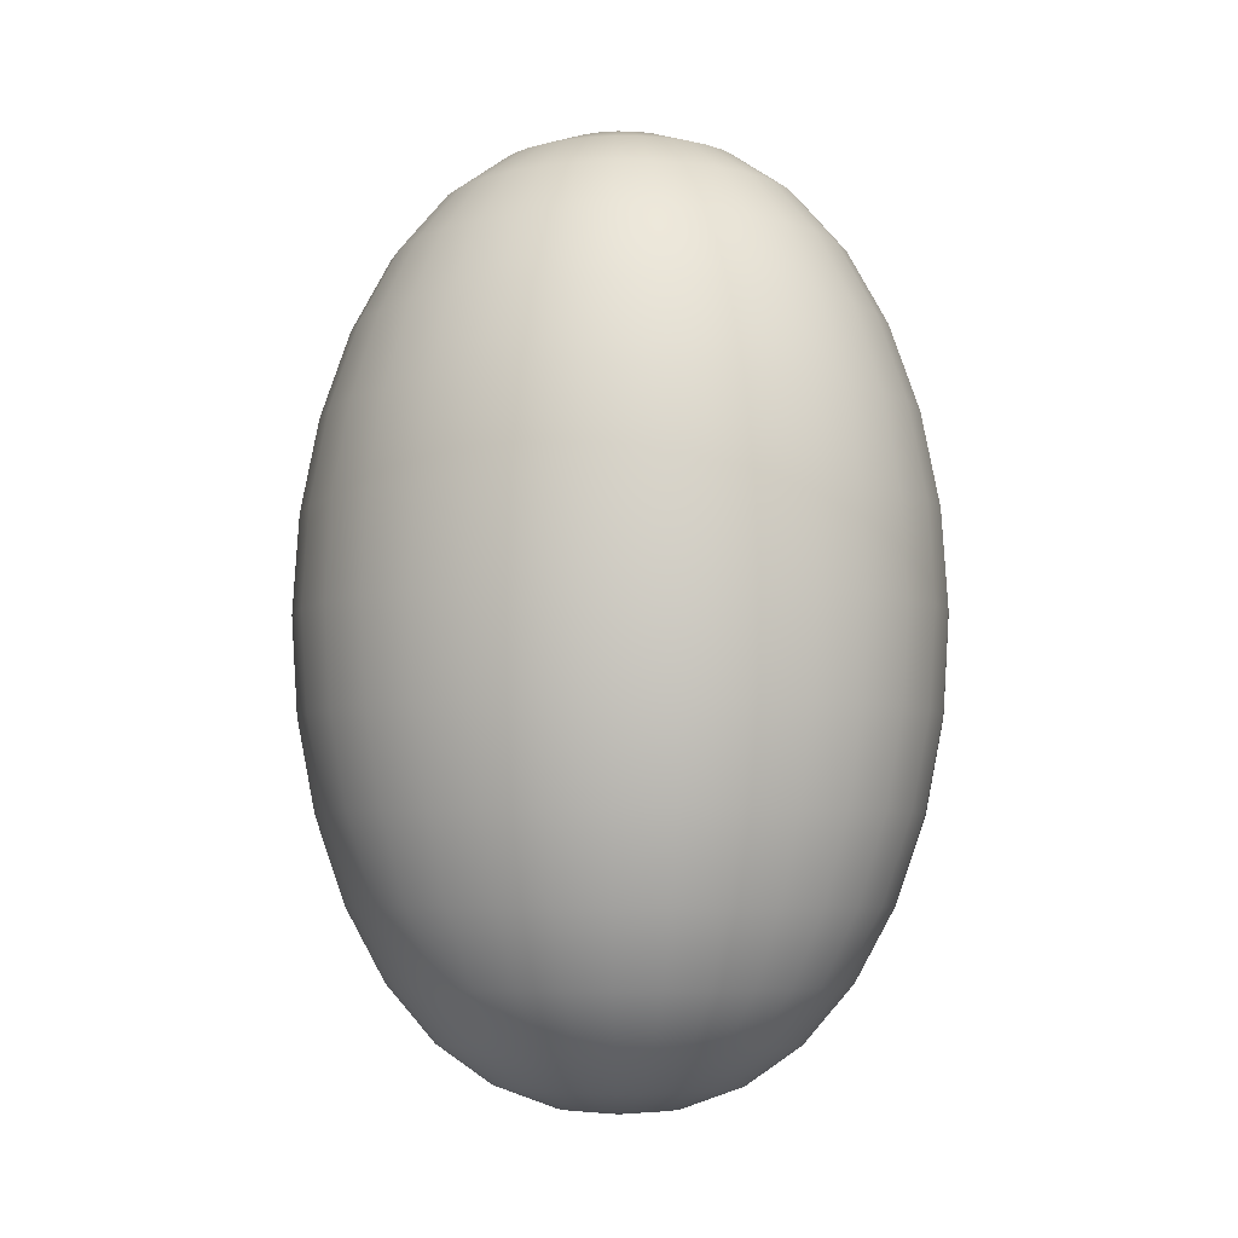
<metadata>
{"format":"obj","ext":"obj","renderer":"f3d","projection":"perspective","resolution":1024,"background":"white","views":[{"elev":-5.8,"azim":-53.5,"up":"+Y"}]}
</metadata>
<code>
o Sphere
v 0 1.26 -0.5556
v 0 0.8573 -0.8315
v 0 0.3012 -0.9808
v 0 0 -1
v 0 -0.3012 -0.9808
v 0 -0.8573 -0.8315
v 0.03629 1.449 -0.1913
v 0.07119 1.381 -0.3753
v 0.1033 1.26 -0.5449
v 0.1315 1.084 -0.6935
v 0.1547 0.8573 -0.8155
v 0.1719 0.5908 -0.9061
v 0.1824 0.3012 -0.9619
v 0.186 0 -0.9808
v 0.1824 -0.3012 -0.9619
v 0.1719 -0.5908 -0.9061
v 0.1547 -0.8573 -0.8155
v 0.1315 -1.084 -0.6935
v 0.1033 -1.26 -0.5449
v 0.07119 -1.381 -0.3753
v 0.03629 -1.449 -0.1913
v 0.07119 1.449 -0.1802
v 0.1396 1.381 -0.3536
v 0.2027 1.26 -0.5133
v 0.258 1.084 -0.6533
v 0.3034 0.8573 -0.7682
v 0.3371 0.5908 -0.8536
v 0.3579 0.3012 -0.9061
v 0.3649 0 -0.9239
v 0.3579 -0.3012 -0.9061
v 0.3371 -0.5908 -0.8536
v 0.3034 -0.8573 -0.7682
v 0.258 -1.084 -0.6533
v 0.2027 -1.26 -0.5133
v 0.1396 -1.381 -0.3536
v 0.07119 -1.449 -0.1802
v 0.1033 1.449 -0.1622
v 0.2027 1.381 -0.3182
v 0.2943 1.26 -0.4619
v 0.3746 1.084 -0.5879
v 0.4405 0.8573 -0.6913
v 0.4894 0.5908 -0.7682
v 0.5196 0.3012 -0.8155
v 0.5297 0 -0.8315
v 0.5196 -0.3012 -0.8155
v 0.4894 -0.5908 -0.7682
v 0.4405 -0.8573 -0.6913
v 0.3746 -1.084 -0.5879
v 0.2943 -1.26 -0.4619
v 0.2027 -1.381 -0.3182
v 0.1033 -1.449 -0.1622
v 0.1315 1.449 -0.1379
v 0.258 1.381 -0.2706
v 0.3746 1.26 -0.3928
v 0.4768 1.084 -0.5
v 0.5606 0.8573 -0.5879
v 0.6229 0.5908 -0.6533
v 0.6613 0.3012 -0.6935
v 0.6742 0 -0.7071
v 0.6613 -0.3012 -0.6935
v 0.6229 -0.5908 -0.6533
v 0.5606 -0.8573 -0.5879
v 0.4768 -1.084 -0.5
v 0.3746 -1.26 -0.3928
v 0.258 -1.381 -0.2706
v 0.1315 -1.449 -0.1379
v 0.1547 1.449 -0.1084
v 0.3034 1.381 -0.2126
v 0.4405 1.26 -0.3087
v 0.5606 1.084 -0.3928
v 0.6592 0.8573 -0.4619
v 0.7325 0.5908 -0.5133
v 0.7776 0.3012 -0.5449
v 0.7928 0 -0.5556
v 0.7776 -0.3012 -0.5449
v 0.7325 -0.5908 -0.5133
v 0.6592 -0.8573 -0.4619
v 0.5606 -1.084 -0.3928
v 0.4405 -1.26 -0.3087
v 0.3034 -1.381 -0.2126
v 0.1547 -1.449 -0.1084
v 0 1.47 0
v 0.1719 1.449 -0.07466
v 0.3371 1.381 -0.1464
v 0.4894 1.26 -0.2126
v 0.6229 1.084 -0.2706
v 0.7325 0.8573 -0.3182
v 0.8139 0.5908 -0.3536
v 0.864 0.3012 -0.3753
v 0.8809 0 -0.3827
v 0.864 -0.3012 -0.3753
v 0.8139 -0.5908 -0.3536
v 0.7325 -0.8573 -0.3182
v 0.6229 -1.084 -0.2706
v 0.4894 -1.26 -0.2126
v 0.3371 -1.381 -0.1464
v 0.1719 -1.449 -0.07466
v 0.1824 1.449 -0.03806
v 0.3579 1.381 -0.07466
v 0.5196 1.26 -0.1084
v 0.6613 1.084 -0.1379
v 0.7776 0.8573 -0.1622
v 0.864 0.5908 -0.1802
v 0.9172 0.3012 -0.1913
v 0.9352 0 -0.1951
v 0.9172 -0.3012 -0.1913
v 0.864 -0.5908 -0.1802
v 0.7776 -0.8573 -0.1622
v 0.6613 -1.084 -0.1379
v 0.5196 -1.26 -0.1084
v 0.3579 -1.381 -0.07466
v 0.1824 -1.449 -0.03806
v 0.186 1.449 0
v 0.3649 1.381 0
v 0.5297 1.26 0
v 0.6742 1.084 -0
v 0.7928 0.8573 0
v 0.8809 0.5908 -0
v 0.9352 0.3012 0
v 0.9535 0 0
v 0.9352 -0.3012 0
v 0.8809 -0.5908 -0
v 0.7928 -0.8573 0
v 0.6742 -1.084 -0
v 0.5297 -1.26 0
v 0.3649 -1.381 0
v 0.186 -1.449 0
v 0.1824 1.449 0.03806
v 0.3579 1.381 0.07466
v 0.5196 1.26 0.1084
v 0.6613 1.084 0.1379
v 0.7776 0.8573 0.1622
v 0.864 0.5908 0.1802
v 0.9172 0.3012 0.1913
v 0.9352 0 0.1951
v 0.9172 -0.3012 0.1913
v 0.864 -0.5908 0.1802
v 0.7776 -0.8573 0.1622
v 0.6613 -1.084 0.1379
v 0.5196 -1.26 0.1084
v 0.3579 -1.381 0.07466
v 0.1824 -1.449 0.03806
v 0.1719 1.449 0.07466
v 0.3371 1.381 0.1464
v 0.4894 1.26 0.2126
v 0.6229 1.084 0.2706
v 0.7325 0.8573 0.3182
v 0.8139 0.5908 0.3536
v 0.864 0.3012 0.3753
v 0.8809 0 0.3827
v 0.864 -0.3012 0.3753
v 0.8139 -0.5908 0.3536
v 0.7325 -0.8573 0.3182
v 0.6229 -1.084 0.2706
v 0.4894 -1.26 0.2126
v 0.3371 -1.381 0.1464
v 0.1719 -1.449 0.07466
v 0.1547 1.449 0.1084
v 0.3034 1.381 0.2126
v 0.4405 1.26 0.3087
v 0.5606 1.084 0.3928
v 0.6592 0.8573 0.4619
v 0.7325 0.5908 0.5133
v 0.7776 0.3012 0.5449
v 0.7928 0 0.5556
v 0.7776 -0.3012 0.5449
v 0.7325 -0.5908 0.5133
v 0.6592 -0.8573 0.4619
v 0.5606 -1.084 0.3928
v 0.4405 -1.26 0.3087
v 0.3034 -1.381 0.2126
v 0.1547 -1.449 0.1084
v 0.1315 1.449 0.1379
v 0.258 1.381 0.2706
v 0.3746 1.26 0.3928
v 0.4768 1.084 0.5
v 0.5606 0.8573 0.5879
v 0.6229 0.5908 0.6533
v 0.6613 0.3012 0.6935
v 0.6742 0 0.7071
v 0.6613 -0.3012 0.6935
v 0.6229 -0.5908 0.6533
v 0.5606 -0.8573 0.5879
v 0.4768 -1.084 0.5
v 0.3746 -1.26 0.3928
v 0.258 -1.381 0.2706
v 0.1315 -1.449 0.1379
v 0.1033 1.449 0.1622
v 0.2027 1.381 0.3182
v 0.2943 1.26 0.4619
v 0.3746 1.084 0.5879
v 0.4405 0.8573 0.6913
v 0.4894 0.5908 0.7682
v 0.5196 0.3012 0.8155
v 0.5297 0 0.8315
v 0.5196 -0.3012 0.8155
v 0.4894 -0.5908 0.7682
v 0.4405 -0.8573 0.6913
v 0.3746 -1.084 0.5879
v 0.2943 -1.26 0.4619
v 0.2027 -1.381 0.3182
v 0.1033 -1.449 0.1622
v 0.07119 1.449 0.1802
v 0.1396 1.381 0.3536
v 0.2027 1.26 0.5133
v 0.258 1.084 0.6533
v 0.3034 0.8573 0.7682
v 0.3371 0.5908 0.8536
v 0.3579 0.3012 0.9061
v 0.3649 0 0.9239
v 0.3579 -0.3012 0.9061
v 0.3371 -0.5908 0.8536
v 0.3034 -0.8573 0.7682
v 0.258 -1.084 0.6533
v 0.2027 -1.26 0.5133
v 0.1396 -1.381 0.3536
v 0.07119 -1.449 0.1802
v 0.03629 1.449 0.1913
v 0.07119 1.381 0.3753
v 0.1033 1.26 0.5449
v 0.1315 1.084 0.6935
v 0.1547 0.8573 0.8155
v 0.1719 0.5908 0.9061
v 0.1824 0.3012 0.9619
v 0.186 0 0.9808
v 0.1824 -0.3012 0.9619
v 0.1719 -0.5908 0.9061
v 0.1547 -0.8573 0.8155
v 0.1315 -1.084 0.6935
v 0.1033 -1.26 0.5449
v 0.07119 -1.381 0.3753
v 0.03629 -1.449 0.1913
v -0 1.449 0.1951
v -0 1.381 0.3827
v -0 1.26 0.5556
v -0 1.084 0.7071
v -0 0.8573 0.8315
v 0 0.5908 0.9239
v -0 0.3012 0.9808
v -0 0 1
v -0 -0.3012 0.9808
v 0 -0.5908 0.9239
v -0 -0.8573 0.8315
v -0 -1.084 0.7071
v -0 -1.26 0.5556
v -0 -1.381 0.3827
v -0 -1.449 0.1951
v -0.03629 1.449 0.1913
v -0.07119 1.381 0.3753
v -0.1033 1.26 0.5449
v -0.1315 1.084 0.6935
v -0.1547 0.8573 0.8155
v -0.1719 0.5908 0.9061
v -0.1824 0.3012 0.9619
v -0.186 0 0.9808
v -0.1824 -0.3012 0.9619
v -0.1719 -0.5908 0.9061
v -0.1547 -0.8573 0.8155
v -0.1315 -1.084 0.6935
v -0.1033 -1.26 0.5449
v -0.07119 -1.381 0.3753
v -0.03629 -1.449 0.1913
v -0.07119 1.449 0.1802
v -0.1396 1.381 0.3536
v -0.2027 1.26 0.5133
v -0.258 1.084 0.6533
v -0.3034 0.8573 0.7682
v -0.3371 0.5908 0.8536
v -0.3579 0.3012 0.9061
v -0.3649 0 0.9239
v -0.3579 -0.3012 0.9061
v -0.3371 -0.5908 0.8536
v -0.3034 -0.8573 0.7682
v -0.258 -1.084 0.6533
v -0.2027 -1.26 0.5133
v -0.1396 -1.381 0.3536
v -0.07119 -1.449 0.1802
v -0.1033 1.449 0.1622
v -0.2027 1.381 0.3182
v -0.2943 1.26 0.4619
v -0.3746 1.084 0.5879
v -0.4405 0.8573 0.6913
v -0.4894 0.5908 0.7682
v -0.5196 0.3012 0.8155
v -0.5297 0 0.8315
v -0.5196 -0.3012 0.8155
v -0.4894 -0.5908 0.7682
v -0.4405 -0.8573 0.6913
v -0.3746 -1.084 0.5879
v -0.2943 -1.26 0.4619
v -0.2027 -1.381 0.3182
v -0.1033 -1.449 0.1622
v -0.1315 1.449 0.1379
v -0.258 1.381 0.2706
v -0.3746 1.26 0.3928
v -0.4768 1.084 0.5
v -0.5606 0.8573 0.5879
v -0.6229 0.5908 0.6533
v -0.6613 0.3012 0.6935
v -0.6742 0 0.7071
v -0.6613 -0.3012 0.6935
v -0.6229 -0.5908 0.6533
v -0.5606 -0.8573 0.5879
v -0.4768 -1.084 0.5
v -0.3746 -1.26 0.3928
v -0.258 -1.381 0.2706
v -0.1315 -1.449 0.1379
v 0 -1.47 0
v -0.1547 1.449 0.1084
v -0.3034 1.381 0.2126
v -0.4405 1.26 0.3087
v -0.5606 1.084 0.3928
v -0.6592 0.8573 0.4619
v -0.7325 0.5908 0.5133
v -0.7776 0.3012 0.5449
v -0.7928 0 0.5556
v -0.7776 -0.3012 0.5449
v -0.7325 -0.5908 0.5133
v -0.6592 -0.8573 0.4619
v -0.5606 -1.084 0.3928
v -0.4405 -1.26 0.3087
v -0.3034 -1.381 0.2126
v -0.1547 -1.449 0.1084
v -0.1719 1.449 0.07466
v -0.3371 1.381 0.1464
v -0.4894 1.26 0.2126
v -0.6229 1.084 0.2706
v -0.7325 0.8573 0.3182
v -0.8139 0.5908 0.3536
v -0.864 0.3012 0.3753
v -0.8809 0 0.3827
v -0.864 -0.3012 0.3753
v -0.8139 -0.5908 0.3536
v -0.7325 -0.8573 0.3182
v -0.6229 -1.084 0.2706
v -0.4894 -1.26 0.2126
v -0.3371 -1.381 0.1464
v -0.1719 -1.449 0.07466
v -0.1824 1.449 0.03806
v -0.3579 1.381 0.07466
v -0.5196 1.26 0.1084
v -0.6613 1.084 0.1379
v -0.7776 0.8573 0.1622
v -0.864 0.5908 0.1802
v -0.9172 0.3012 0.1913
v -0.9352 0 0.1951
v -0.9172 -0.3012 0.1913
v -0.864 -0.5908 0.1802
v -0.7776 -0.8573 0.1622
v -0.6613 -1.084 0.1379
v -0.5196 -1.26 0.1084
v -0.3579 -1.381 0.07466
v -0.1824 -1.449 0.03806
v -0.186 1.449 -0
v -0.3649 1.381 -0
v -0.5297 1.26 -0
v -0.6742 1.084 -0
v -0.7928 0.8573 -0
v -0.8809 0.5908 -0
v -0.9352 0.3012 -0
v -0.9535 0 -0
v -0.9352 -0.3012 -0
v -0.8809 -0.5908 -0
v -0.7928 -0.8573 -0
v -0.6742 -1.084 -0
v -0.5297 -1.26 -0
v -0.3649 -1.381 -0
v -0.186 -1.449 -0
v -0.1824 1.449 -0.03806
v -0.3579 1.381 -0.07466
v -0.5196 1.26 -0.1084
v -0.6613 1.084 -0.1379
v -0.7776 0.8573 -0.1622
v -0.864 0.5908 -0.1802
v -0.9172 0.3012 -0.1913
v -0.9352 0 -0.1951
v -0.9172 -0.3012 -0.1913
v -0.864 -0.5908 -0.1802
v -0.7776 -0.8573 -0.1622
v -0.6613 -1.084 -0.1379
v -0.5196 -1.26 -0.1084
v -0.3579 -1.381 -0.07466
v -0.1824 -1.449 -0.03806
v -0.1719 1.449 -0.07466
v -0.3371 1.381 -0.1464
v -0.4894 1.26 -0.2126
v -0.6229 1.084 -0.2706
v -0.7325 0.8573 -0.3182
v -0.8139 0.5908 -0.3536
v -0.864 0.3012 -0.3753
v -0.8809 0 -0.3827
v -0.864 -0.3012 -0.3753
v -0.8139 -0.5908 -0.3536
v -0.7325 -0.8573 -0.3182
v -0.6229 -1.084 -0.2706
v -0.4894 -1.26 -0.2126
v -0.3371 -1.381 -0.1464
v -0.1719 -1.449 -0.07466
v -0.1547 1.449 -0.1084
v -0.3034 1.381 -0.2126
v -0.4405 1.26 -0.3087
v -0.5606 1.084 -0.3928
v -0.6592 0.8573 -0.4619
v -0.7325 0.5908 -0.5133
v -0.7776 0.3012 -0.5449
v -0.7928 0 -0.5556
v -0.7776 -0.3012 -0.5449
v -0.7325 -0.5908 -0.5133
v -0.6592 -0.8573 -0.4619
v -0.5606 -1.084 -0.3928
v -0.4405 -1.26 -0.3087
v -0.3034 -1.381 -0.2126
v -0.1547 -1.449 -0.1084
v -0.1315 1.449 -0.1379
v -0.258 1.381 -0.2706
v -0.3746 1.26 -0.3928
v -0.4768 1.084 -0.5
v -0.5606 0.8573 -0.5879
v -0.6229 0.5908 -0.6533
v -0.6613 0.3012 -0.6935
v -0.6742 0 -0.7071
v -0.6613 -0.3012 -0.6935
v -0.6229 -0.5908 -0.6533
v -0.5606 -0.8573 -0.5879
v -0.4768 -1.084 -0.5
v -0.3746 -1.26 -0.3928
v -0.258 -1.381 -0.2706
v -0.1315 -1.449 -0.1379
v -0.1033 1.449 -0.1622
v -0.2027 1.381 -0.3182
v -0.2943 1.26 -0.4619
v -0.3746 1.084 -0.5879
v -0.4405 0.8573 -0.6913
v -0.4894 0.5908 -0.7682
v -0.5196 0.3012 -0.8155
v -0.5297 0 -0.8315
v -0.5196 -0.3012 -0.8155
v -0.4894 -0.5908 -0.7682
v -0.4405 -0.8573 -0.6913
v -0.3746 -1.084 -0.5879
v -0.2943 -1.26 -0.4619
v -0.2027 -1.381 -0.3182
v -0.1033 -1.449 -0.1622
v -0.07119 1.449 -0.1802
v -0.1396 1.381 -0.3536
v -0.2027 1.26 -0.5133
v -0.258 1.084 -0.6533
v -0.3034 0.8573 -0.7682
v -0.3371 0.5908 -0.8536
v -0.3579 0.3012 -0.9061
v -0.3649 0 -0.9239
v -0.3579 -0.3012 -0.9061
v -0.3371 -0.5908 -0.8536
v -0.3034 -0.8573 -0.7682
v -0.258 -1.084 -0.6533
v -0.2027 -1.26 -0.5133
v -0.1396 -1.381 -0.3536
v -0.07119 -1.449 -0.1802
v -0.03629 1.449 -0.1913
v -0.07119 1.381 -0.3753
v -0.1033 1.26 -0.5449
v -0.1315 1.084 -0.6935
v -0.1547 0.8573 -0.8155
v -0.1719 0.5908 -0.9061
v -0.1824 0.3012 -0.9619
v -0.186 0 -0.9808
v -0.1824 -0.3012 -0.9619
v -0.1719 -0.5908 -0.9061
v -0.1547 -0.8573 -0.8155
v -0.1315 -1.084 -0.6935
v -0.1033 -1.26 -0.5449
v -0.07119 -1.381 -0.3753
v -0.03629 -1.449 -0.1913
v 0 1.449 -0.1951
v 0 1.381 -0.3827
v 0 1.084 -0.7071
v 0 0.5908 -0.9239
v 0 -0.5908 -0.9239
v 0 -1.084 -0.7071
v 0 -1.26 -0.5556
v 0 -1.381 -0.3827
v 0 -1.449 -0.1951
f 482 481 20 21
f 4 3 13 14
f 474 82 7
f 308 482 21
f 5 4 14 15
f 475 474 7 8
f 478 5 15 16
f 1 475 8 9
f 6 478 16 17
f 476 1 9 10
f 479 6 17 18
f 2 476 10 11
f 480 479 18 19
f 477 2 11 12
f 481 480 19 20
f 3 477 12 13
f 20 19 34 35
f 13 12 27 28
f 21 20 35 36
f 14 13 28 29
f 7 82 22
f 308 21 36
f 15 14 29 30
f 8 7 22 23
f 16 15 30 31
f 9 8 23 24
f 17 16 31 32
f 10 9 24 25
f 18 17 32 33
f 11 10 25 26
f 19 18 33 34
f 12 11 26 27
f 24 23 38 39
f 32 31 46 47
f 25 24 39 40
f 33 32 47 48
f 26 25 40 41
f 34 33 48 49
f 27 26 41 42
f 35 34 49 50
f 28 27 42 43
f 36 35 50 51
f 29 28 43 44
f 22 82 37
f 308 36 51
f 30 29 44 45
f 23 22 37 38
f 31 30 45 46
f 43 42 57 58
f 51 50 65 66
f 44 43 58 59
f 37 82 52
f 308 51 66
f 45 44 59 60
f 38 37 52 53
f 46 45 60 61
f 39 38 53 54
f 47 46 61 62
f 40 39 54 55
f 48 47 62 63
f 41 40 55 56
f 49 48 63 64
f 42 41 56 57
f 50 49 64 65
f 62 61 76 77
f 55 54 69 70
f 63 62 77 78
f 56 55 70 71
f 64 63 78 79
f 57 56 71 72
f 65 64 79 80
f 58 57 72 73
f 66 65 80 81
f 59 58 73 74
f 52 82 67
f 308 66 81
f 60 59 74 75
f 53 52 67 68
f 61 60 75 76
f 54 53 68 69
f 81 80 96 97
f 74 73 89 90
f 67 82 83
f 308 81 97
f 75 74 90 91
f 68 67 83 84
f 76 75 91 92
f 69 68 84 85
f 77 76 92 93
f 70 69 85 86
f 78 77 93 94
f 71 70 86 87
f 79 78 94 95
f 72 71 87 88
f 80 79 95 96
f 73 72 88 89
f 94 93 108 109
f 87 86 101 102
f 95 94 109 110
f 88 87 102 103
f 96 95 110 111
f 89 88 103 104
f 97 96 111 112
f 90 89 104 105
f 83 82 98
f 308 97 112
f 91 90 105 106
f 84 83 98 99
f 92 91 106 107
f 85 84 99 100
f 93 92 107 108
f 86 85 100 101
f 98 82 113
f 308 112 127
f 106 105 120 121
f 99 98 113 114
f 107 106 121 122
f 100 99 114 115
f 108 107 122 123
f 101 100 115 116
f 109 108 123 124
f 102 101 116 117
f 110 109 124 125
f 103 102 117 118
f 111 110 125 126
f 104 103 118 119
f 112 111 126 127
f 105 104 119 120
f 117 116 131 132
f 125 124 139 140
f 118 117 132 133
f 126 125 140 141
f 119 118 133 134
f 127 126 141 142
f 120 119 134 135
f 113 82 128
f 308 127 142
f 121 120 135 136
f 114 113 128 129
f 122 121 136 137
f 115 114 129 130
f 123 122 137 138
f 116 115 130 131
f 124 123 138 139
f 136 135 150 151
f 129 128 143 144
f 137 136 151 152
f 130 129 144 145
f 138 137 152 153
f 131 130 145 146
f 139 138 153 154
f 132 131 146 147
f 140 139 154 155
f 133 132 147 148
f 141 140 155 156
f 134 133 148 149
f 142 141 156 157
f 135 134 149 150
f 128 82 143
f 308 142 157
f 155 154 169 170
f 148 147 162 163
f 156 155 170 171
f 149 148 163 164
f 157 156 171 172
f 150 149 164 165
f 143 82 158
f 308 157 172
f 151 150 165 166
f 144 143 158 159
f 152 151 166 167
f 145 144 159 160
f 153 152 167 168
f 146 145 160 161
f 154 153 168 169
f 147 146 161 162
f 159 158 173 174
f 167 166 181 182
f 160 159 174 175
f 168 167 182 183
f 161 160 175 176
f 169 168 183 184
f 162 161 176 177
f 170 169 184 185
f 163 162 177 178
f 171 170 185 186
f 164 163 178 179
f 172 171 186 187
f 165 164 179 180
f 158 82 173
f 308 172 187
f 166 165 180 181
f 178 177 192 193
f 186 185 200 201
f 179 178 193 194
f 187 186 201 202
f 180 179 194 195
f 173 82 188
f 308 187 202
f 181 180 195 196
f 174 173 188 189
f 182 181 196 197
f 175 174 189 190
f 183 182 197 198
f 176 175 190 191
f 184 183 198 199
f 177 176 191 192
f 185 184 199 200
f 197 196 211 212
f 190 189 204 205
f 198 197 212 213
f 191 190 205 206
f 199 198 213 214
f 192 191 206 207
f 200 199 214 215
f 193 192 207 208
f 201 200 215 216
f 194 193 208 209
f 202 201 216 217
f 195 194 209 210
f 188 82 203
f 308 202 217
f 196 195 210 211
f 189 188 203 204
f 216 215 230 231
f 209 208 223 224
f 217 216 231 232
f 210 209 224 225
f 203 82 218
f 308 217 232
f 211 210 225 226
f 204 203 218 219
f 212 211 226 227
f 205 204 219 220
f 213 212 227 228
f 206 205 220 221
f 214 213 228 229
f 207 206 221 222
f 215 214 229 230
f 208 207 222 223
f 228 227 242 243
f 221 220 235 236
f 229 228 243 244
f 222 221 236 237
f 230 229 244 245
f 223 222 237 238
f 231 230 245 246
f 224 223 238 239
f 232 231 246 247
f 225 224 239 240
f 218 82 233
f 308 232 247
f 226 225 240 241
f 219 218 233 234
f 227 226 241 242
f 220 219 234 235
f 247 246 261 262
f 240 239 254 255
f 233 82 248
f 308 247 262
f 241 240 255 256
f 234 233 248 249
f 242 241 256 257
f 235 234 249 250
f 243 242 257 258
f 236 235 250 251
f 244 243 258 259
f 237 236 251 252
f 245 244 259 260
f 238 237 252 253
f 246 245 260 261
f 239 238 253 254
f 251 250 265 266
f 259 258 273 274
f 252 251 266 267
f 260 259 274 275
f 253 252 267 268
f 261 260 275 276
f 254 253 268 269
f 262 261 276 277
f 255 254 269 270
f 248 82 263
f 308 262 277
f 256 255 270 271
f 249 248 263 264
f 257 256 271 272
f 250 249 264 265
f 258 257 272 273
f 270 269 284 285
f 263 82 278
f 308 277 292
f 271 270 285 286
f 264 263 278 279
f 272 271 286 287
f 265 264 279 280
f 273 272 287 288
f 266 265 280 281
f 274 273 288 289
f 267 266 281 282
f 275 274 289 290
f 268 267 282 283
f 276 275 290 291
f 269 268 283 284
f 277 276 291 292
f 289 288 303 304
f 282 281 296 297
f 290 289 304 305
f 283 282 297 298
f 291 290 305 306
f 284 283 298 299
f 292 291 306 307
f 285 284 299 300
f 278 82 293
f 308 292 307
f 286 285 300 301
f 279 278 293 294
f 287 286 301 302
f 280 279 294 295
f 288 287 302 303
f 281 280 295 296
f 293 82 309
f 308 307 323
f 301 300 316 317
f 294 293 309 310
f 302 301 317 318
f 295 294 310 311
f 303 302 318 319
f 296 295 311 312
f 304 303 319 320
f 297 296 312 313
f 305 304 320 321
f 298 297 313 314
f 306 305 321 322
f 299 298 314 315
f 307 306 322 323
f 300 299 315 316
f 313 312 327 328
f 321 320 335 336
f 314 313 328 329
f 322 321 336 337
f 315 314 329 330
f 323 322 337 338
f 316 315 330 331
f 309 82 324
f 308 323 338
f 317 316 331 332
f 310 309 324 325
f 318 317 332 333
f 311 310 325 326
f 319 318 333 334
f 312 311 326 327
f 320 319 334 335
f 332 331 346 347
f 325 324 339 340
f 333 332 347 348
f 326 325 340 341
f 334 333 348 349
f 327 326 341 342
f 335 334 349 350
f 328 327 342 343
f 336 335 350 351
f 329 328 343 344
f 337 336 351 352
f 330 329 344 345
f 338 337 352 353
f 331 330 345 346
f 324 82 339
f 308 338 353
f 351 350 365 366
f 344 343 358 359
f 352 351 366 367
f 345 344 359 360
f 353 352 367 368
f 346 345 360 361
f 339 82 354
f 308 353 368
f 347 346 361 362
f 340 339 354 355
f 348 347 362 363
f 341 340 355 356
f 349 348 363 364
f 342 341 356 357
f 350 349 364 365
f 343 342 357 358
f 363 362 377 378
f 356 355 370 371
f 364 363 378 379
f 357 356 371 372
f 365 364 379 380
f 358 357 372 373
f 366 365 380 381
f 359 358 373 374
f 367 366 381 382
f 360 359 374 375
f 368 367 382 383
f 361 360 375 376
f 354 82 369
f 308 368 383
f 362 361 376 377
f 355 354 369 370
f 382 381 396 397
f 375 374 389 390
f 383 382 397 398
f 376 375 390 391
f 369 82 384
f 308 383 398
f 377 376 391 392
f 370 369 384 385
f 378 377 392 393
f 371 370 385 386
f 379 378 393 394
f 372 371 386 387
f 380 379 394 395
f 373 372 387 388
f 381 380 395 396
f 374 373 388 389
f 386 385 400 401
f 394 393 408 409
f 387 386 401 402
f 395 394 409 410
f 388 387 402 403
f 396 395 410 411
f 389 388 403 404
f 397 396 411 412
f 390 389 404 405
f 398 397 412 413
f 391 390 405 406
f 384 82 399
f 308 398 413
f 392 391 406 407
f 385 384 399 400
f 393 392 407 408
f 405 404 419 420
f 413 412 427 428
f 406 405 420 421
f 399 82 414
f 308 413 428
f 407 406 421 422
f 400 399 414 415
f 408 407 422 423
f 401 400 415 416
f 409 408 423 424
f 402 401 416 417
f 410 409 424 425
f 403 402 417 418
f 411 410 425 426
f 404 403 418 419
f 412 411 426 427
f 424 423 438 439
f 417 416 431 432
f 425 424 439 440
f 418 417 432 433
f 426 425 440 441
f 419 418 433 434
f 427 426 441 442
f 420 419 434 435
f 428 427 442 443
f 421 420 435 436
f 414 82 429
f 308 428 443
f 422 421 436 437
f 415 414 429 430
f 423 422 437 438
f 416 415 430 431
f 443 442 457 458
f 436 435 450 451
f 429 82 444
f 308 443 458
f 437 436 451 452
f 430 429 444 445
f 438 437 452 453
f 431 430 445 446
f 439 438 453 454
f 432 431 446 447
f 440 439 454 455
f 433 432 447 448
f 441 440 455 456
f 434 433 448 449
f 442 441 456 457
f 435 434 449 450
f 447 446 461 462
f 455 454 469 470
f 448 447 462 463
f 456 455 470 471
f 449 448 463 464
f 457 456 471 472
f 450 449 464 465
f 458 457 472 473
f 451 450 465 466
f 444 82 459
f 308 458 473
f 452 451 466 467
f 445 444 459 460
f 453 452 467 468
f 446 445 460 461
f 454 453 468 469
f 466 465 3 4
f 459 82 474
f 308 473 482
f 467 466 4 5
f 460 459 474 475
f 468 467 5 478
f 461 460 475 1
f 469 468 478 6
f 462 461 1 476
f 470 469 6 479
f 463 462 476 2
f 471 470 479 480
f 464 463 2 477
f 472 471 480 481
f 465 464 477 3
f 473 472 481 482

</code>
